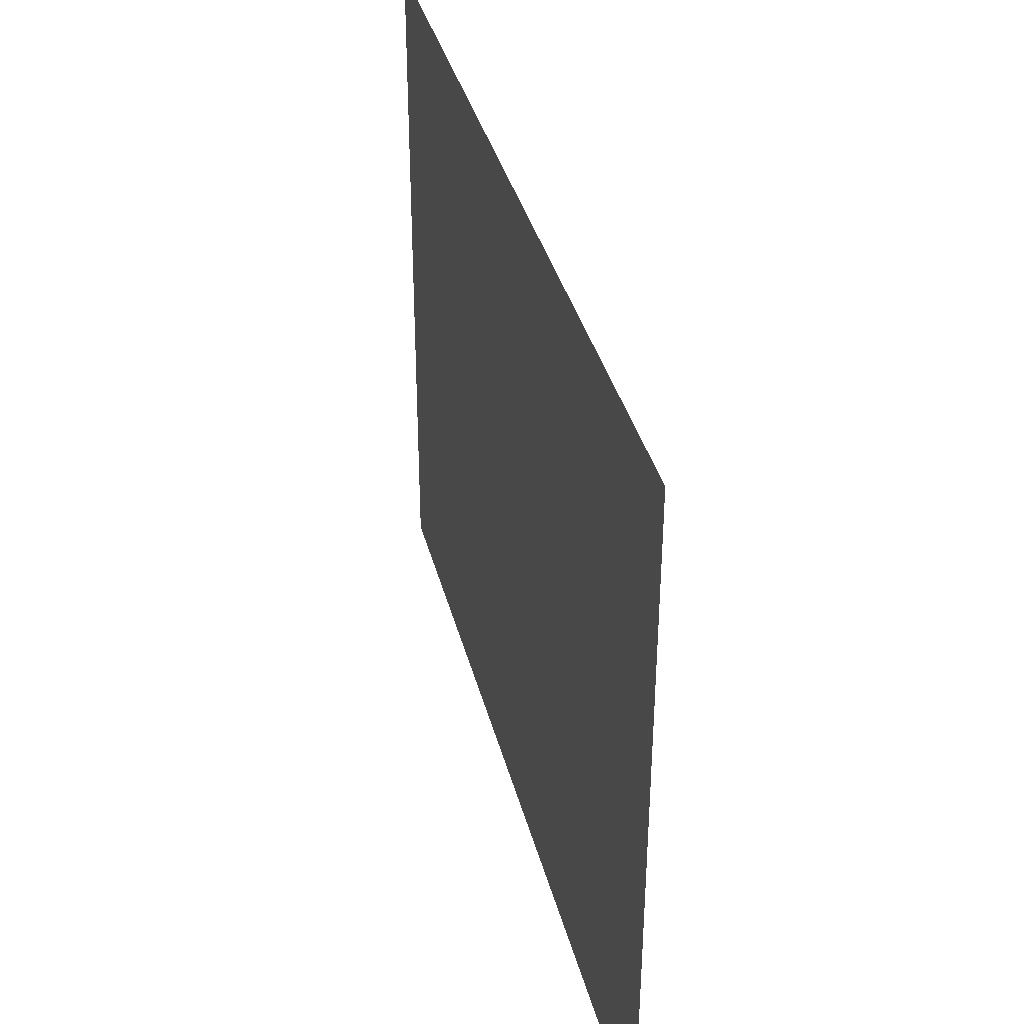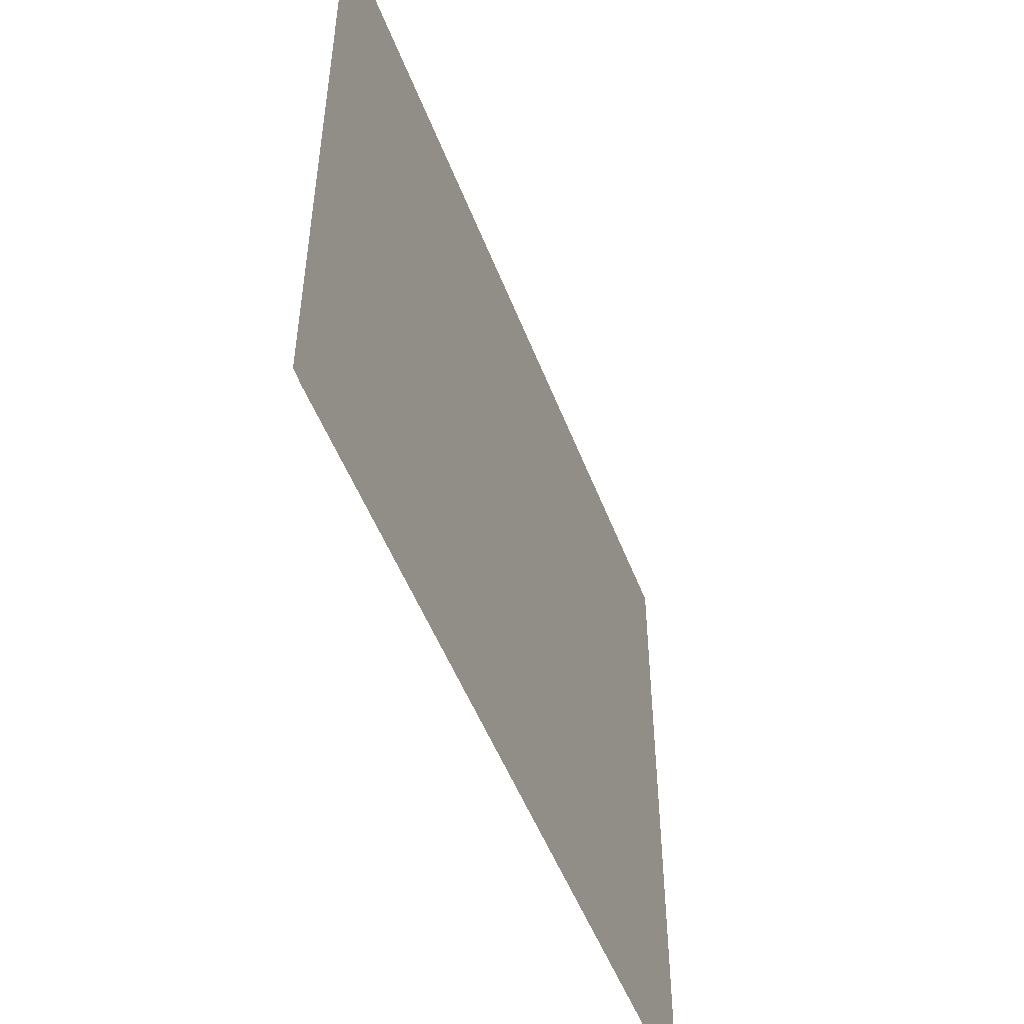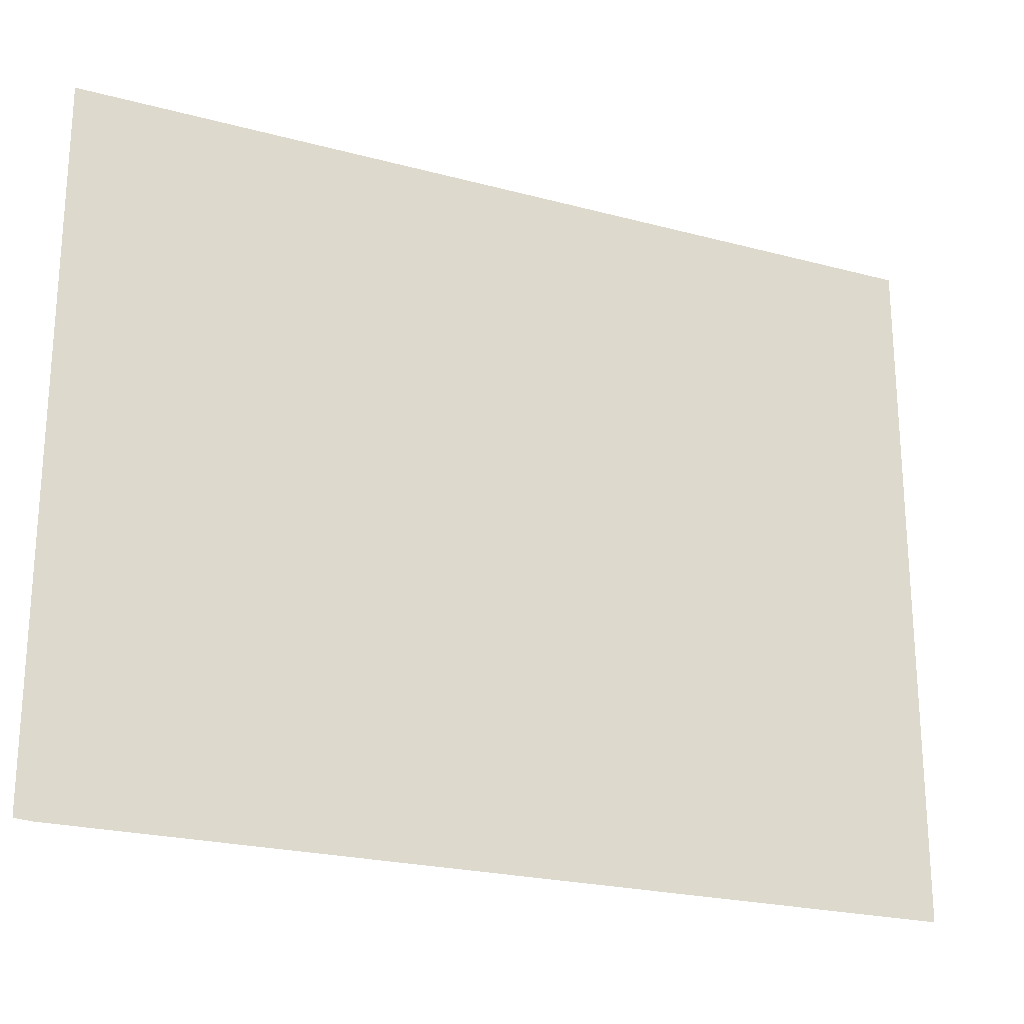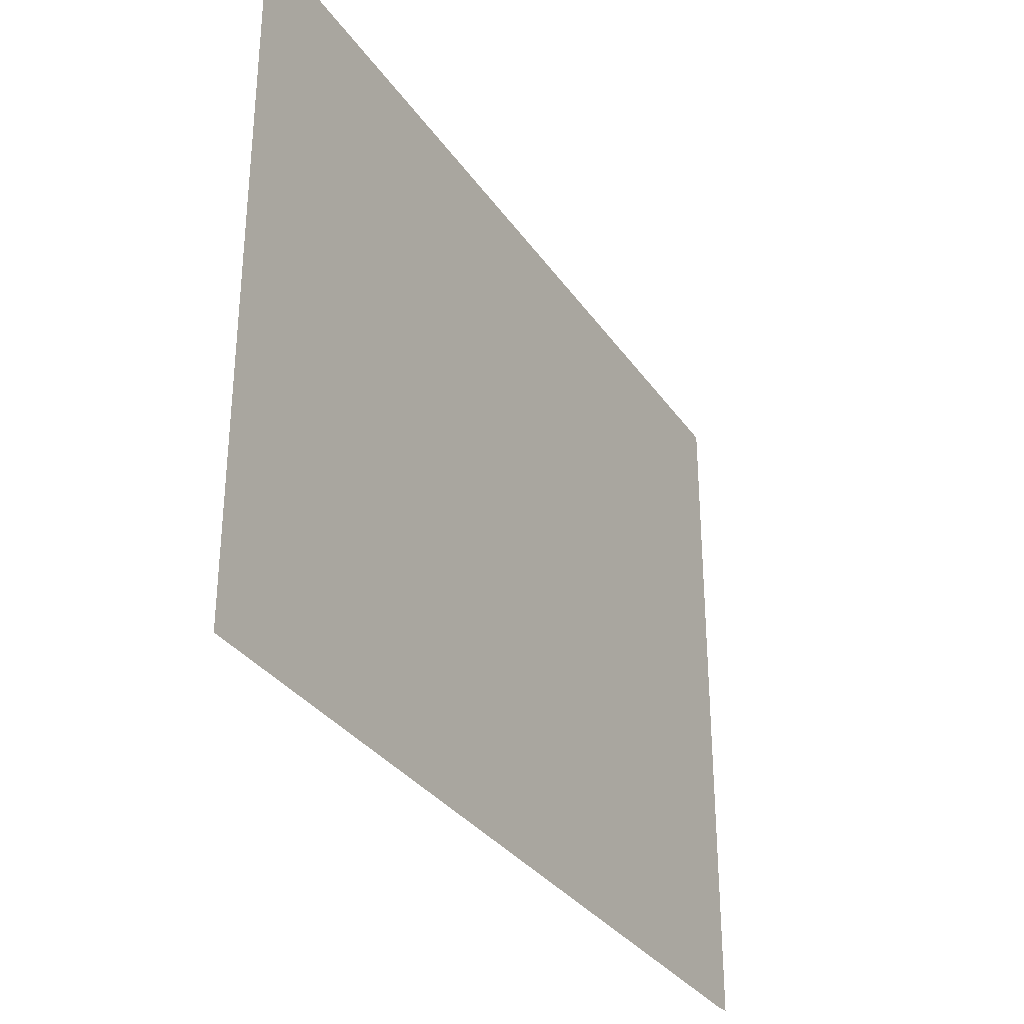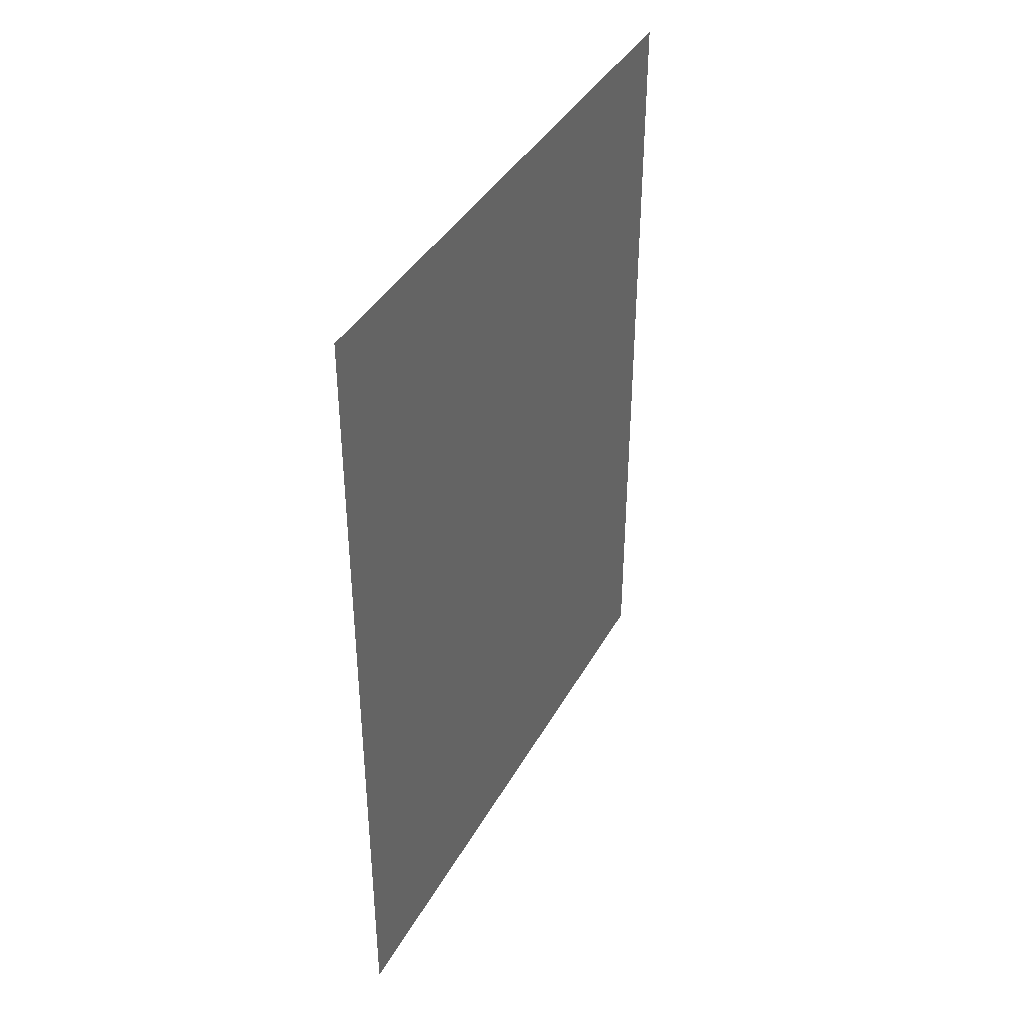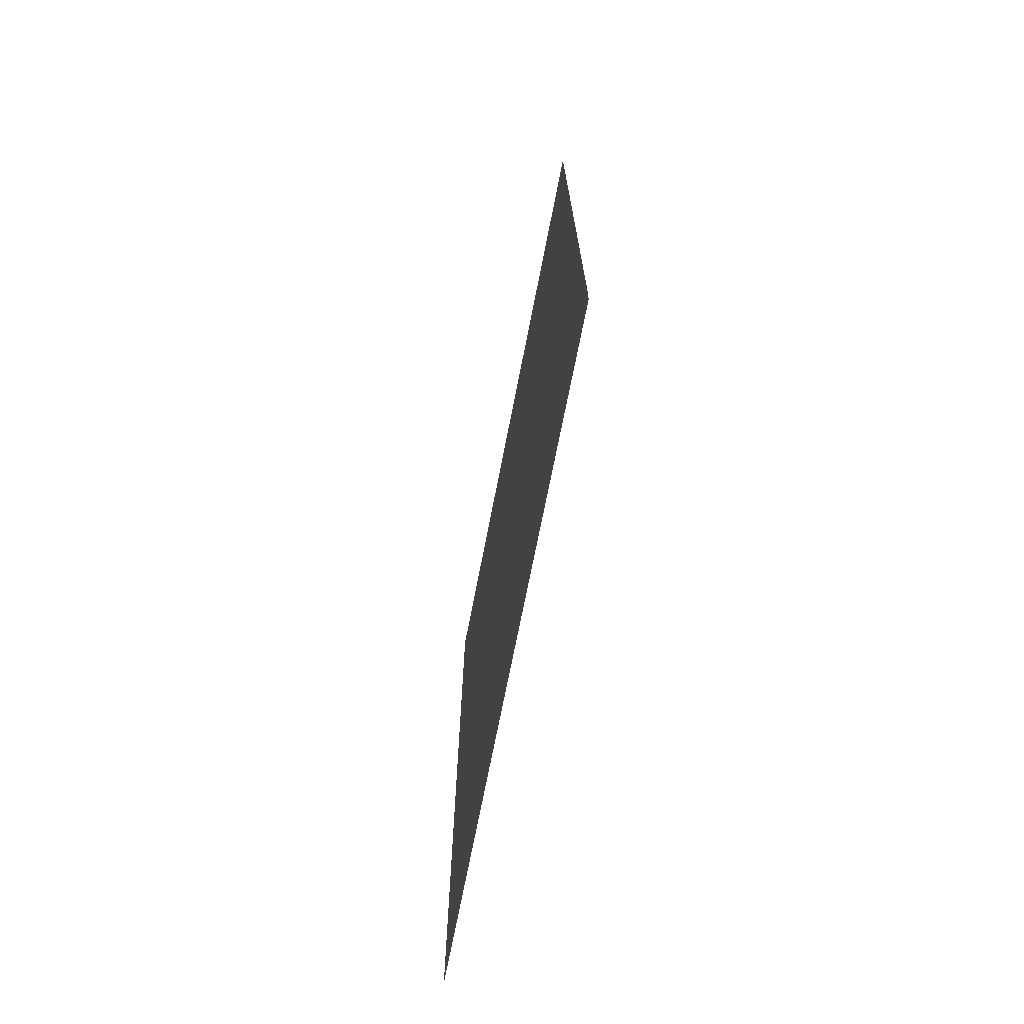
<metadata>
{"format":"obj","ext":"obj","renderer":"f3d","projection":"perspective","resolution":1024,"background":"white","views":[{"elev":37.0,"azim":166.0,"up":"+Y"},{"elev":-50.6,"azim":-159.5,"up":"+Y"},{"elev":-22.8,"azim":-114.7,"up":"+Y"},{"elev":-32.2,"azim":28.8,"up":"+Y"},{"elev":39.3,"azim":-153.5,"up":"+Z"},{"elev":-71.9,"azim":-11.1,"up":"+Z"}]}
</metadata>
<code>
v 39.1 11.19 2.719e-21
v 39.1 11.17 0.02582
v 39.1 11.1 0.9703
v 39.1 11.1 50.8
v 39.1 50.8 50.8
v 39.1 50.8 -1.94e-21
f 2 1 3
f 3 5 4
f 1 6 3
f 3 6 5

</code>
